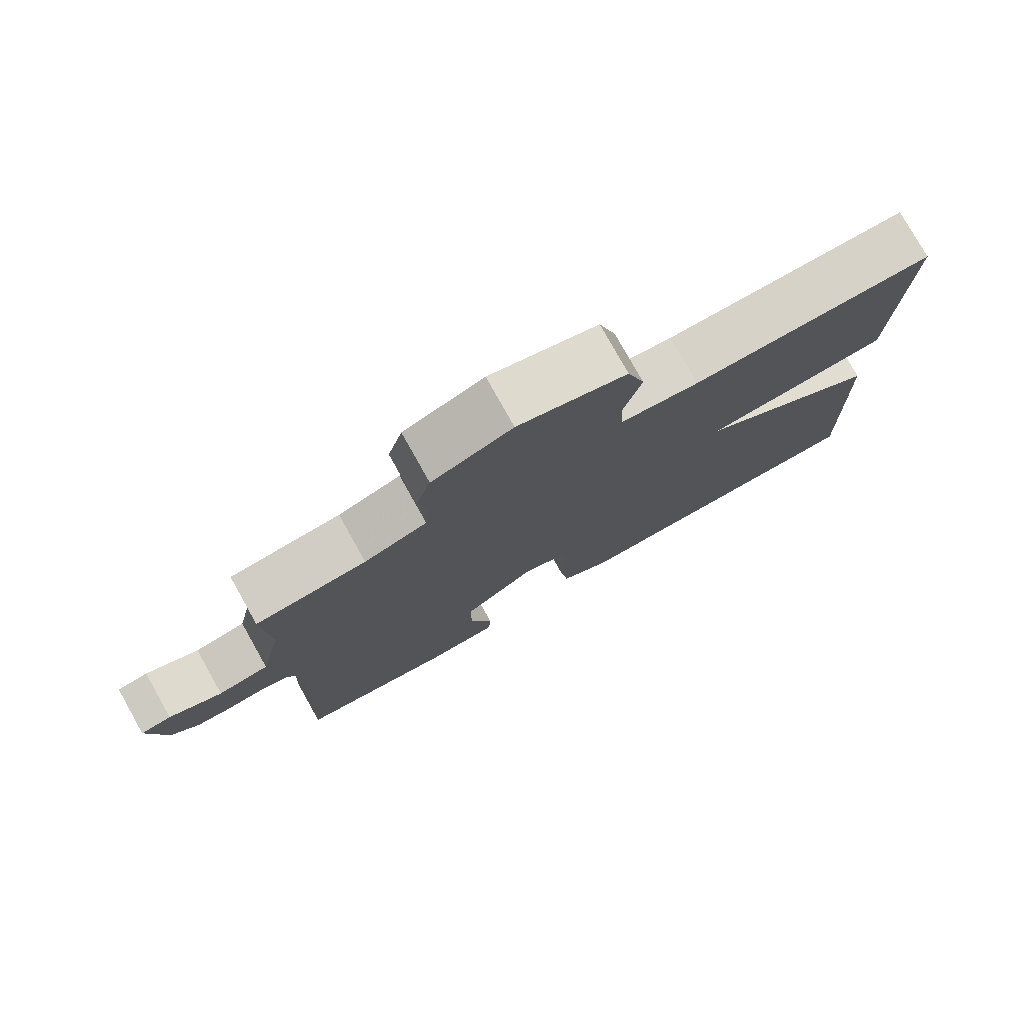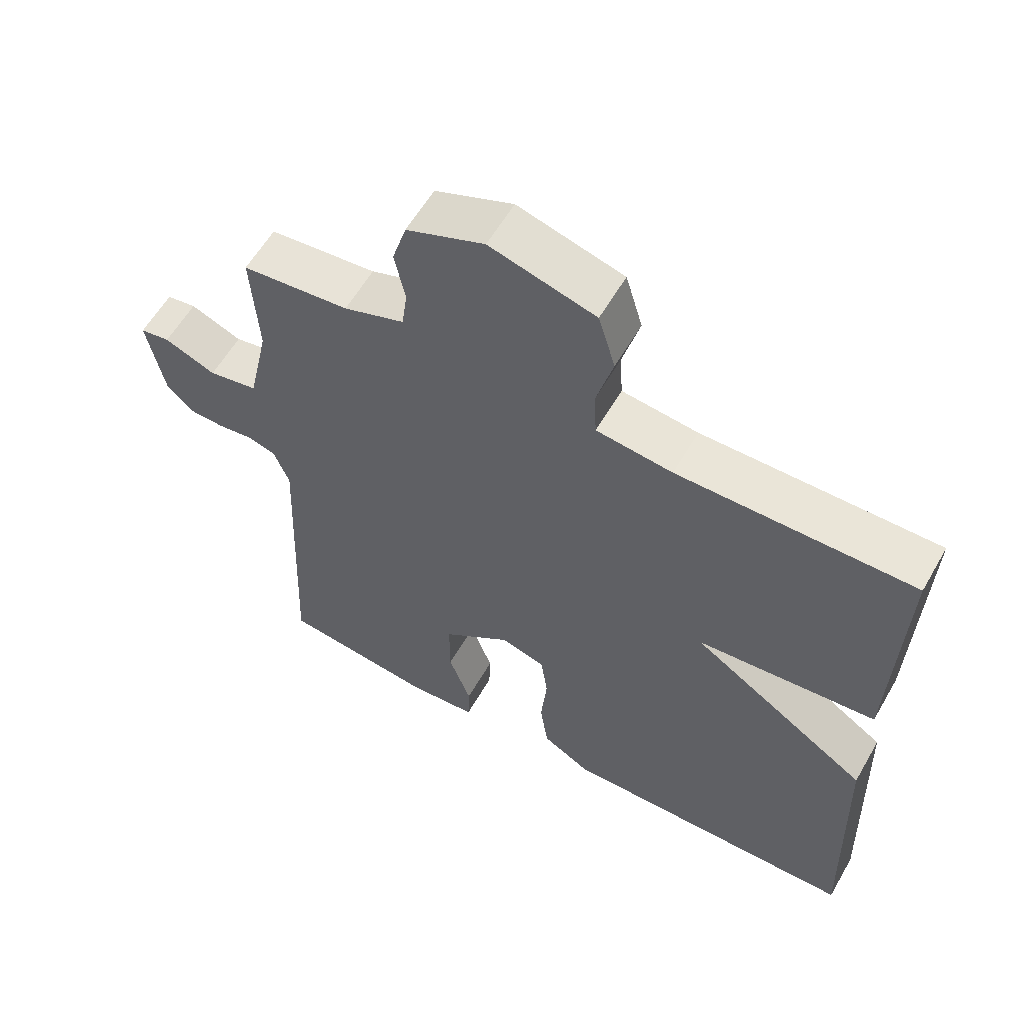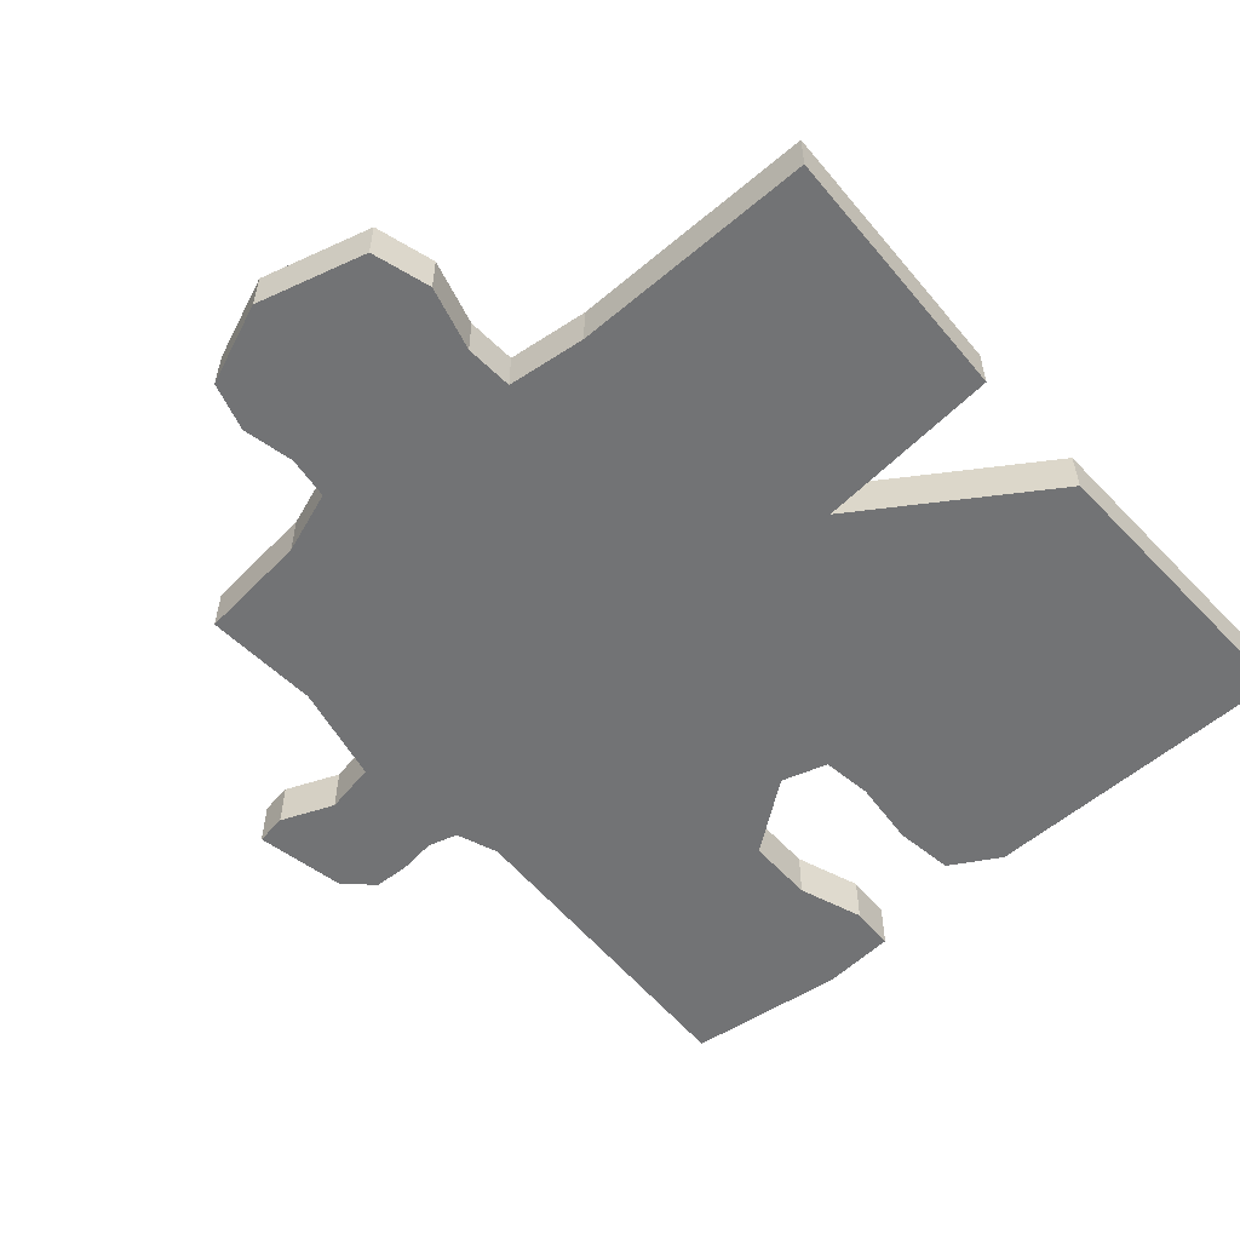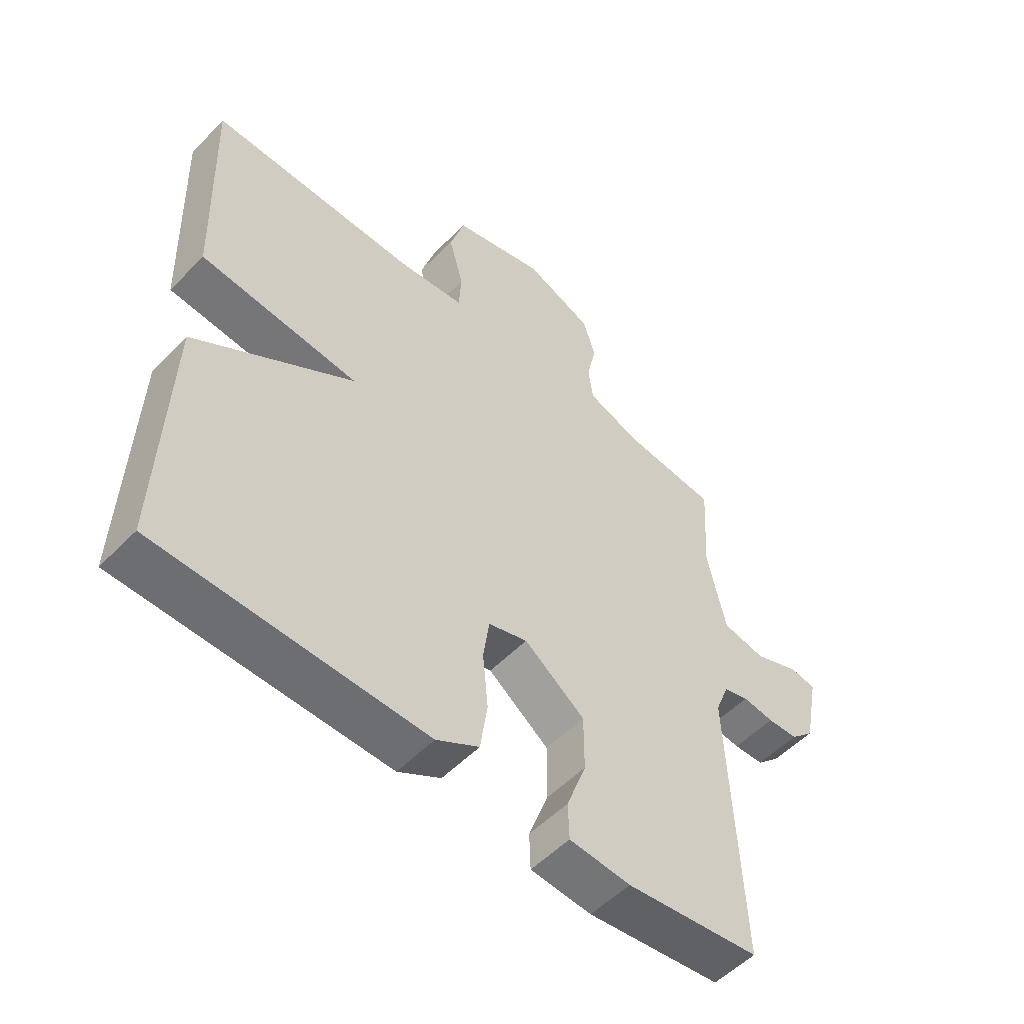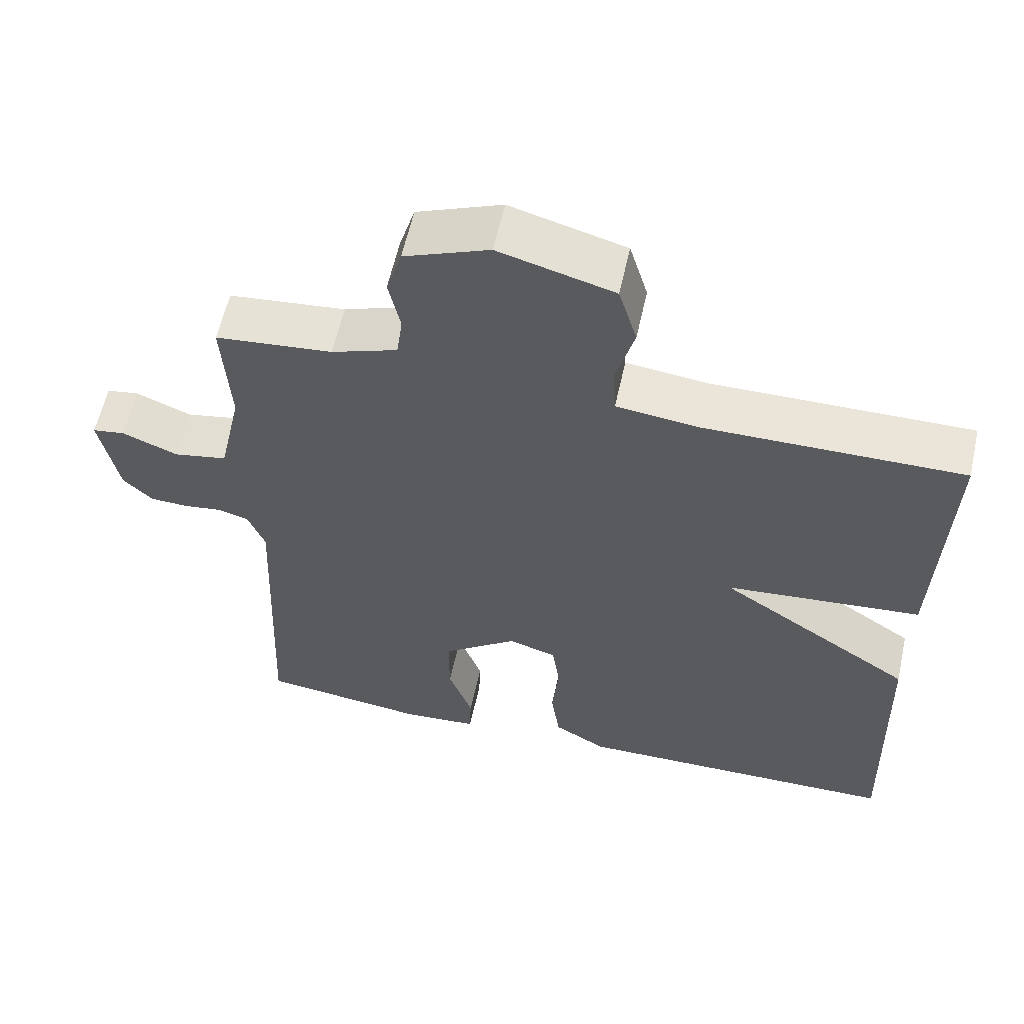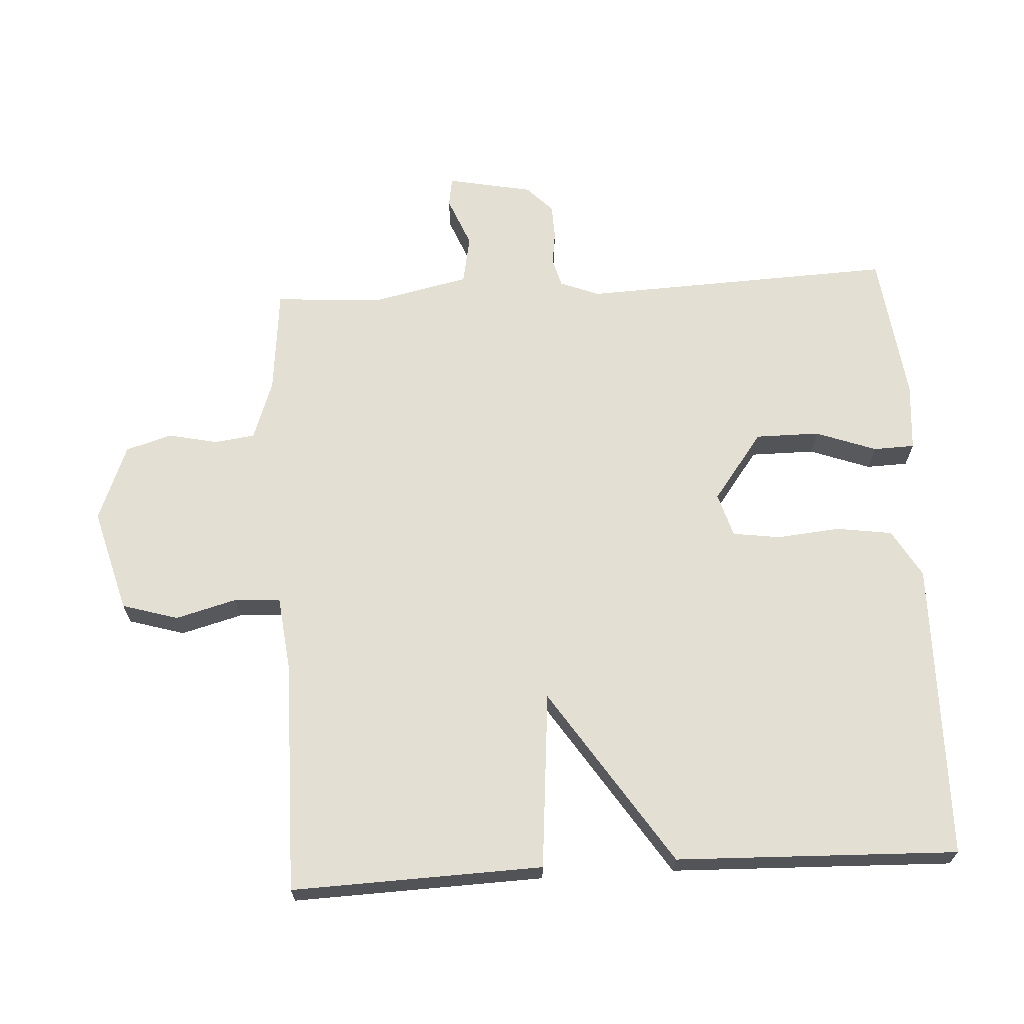
<metadata>
{"format":"obj","ext":"obj","renderer":"f3d","projection":"perspective","resolution":1024,"background":"white","views":[{"elev":78.1,"azim":-29.3,"up":"+Z"},{"elev":59.1,"azim":29.8,"up":"+Z"},{"elev":-55.8,"azim":41.1,"up":"+Y"},{"elev":-53.8,"azim":137.1,"up":"+Z"},{"elev":59.1,"azim":12.4,"up":"+Z"},{"elev":66.9,"azim":86.7,"up":"+Y"}]}
</metadata>
<code>
v 0.5 0.07 0.5
v 0.487 0.07 0.123
v 0.22 0.07 0.099
v 0.487 0.07 -0.077
v 0.5 0.07 -0.5
v 0.051 0.07 -0.507
v -0.021 0.07 -0.465
v -0.033 0.07 -0.381
v -0.024 0.07 -0.287
v -0.034 0.07 -0.215
v -0.1 0.07 -0.195
v -0.202 0.07 -0.271
v -0.202 0.07 -0.367
v -0.169 0.07 -0.458
v -0.171 0.07 -0.52
v -0.274 0.07 -0.528
v -0.5 0.07 -0.5
v -0.48 0.07 -0.03
v -0.503 0.07 0.029
v -0.545 0.07 0.041
v -0.598 0.07 0.034
v -0.649 0.07 0.036
v -0.689 0.07 0.075
v -0.714 0.07 0.203
v -0.67 0.07 0.21
v -0.594 0.07 0.179
v -0.521 0.07 0.193
v -0.49 0.07 0.335
v -0.5 0.07 0.5
v -0.341 0.07 0.516
v -0.251 0.07 0.548
v -0.243 0.07 0.609
v -0.259 0.07 0.683
v -0.238 0.07 0.752
v -0.123 0.07 0.798
v 0.033 0.07 0.755
v 0.058 0.07 0.671
v 0.033 0.07 0.579
v 0.037 0.07 0.51
v 0.15 0.07 0.497
v 0.5 0 0.5
v 0.487 0 0.123
v 0.22 0 0.099
v 0.487 0 -0.077
v 0.5 0 -0.5
v 0.051 0 -0.507
v -0.021 0 -0.465
v -0.033 0 -0.381
v -0.024 0 -0.287
v -0.034 0 -0.215
v -0.1 0 -0.195
v -0.202 0 -0.271
v -0.202 0 -0.367
v -0.169 0 -0.458
v -0.171 0 -0.52
v -0.274 0 -0.528
v -0.5 0 -0.5
v -0.48 0 -0.03
v -0.503 0 0.029
v -0.545 0 0.041
v -0.598 0 0.034
v -0.649 0 0.036
v -0.689 0 0.075
v -0.714 0 0.203
v -0.67 0 0.21
v -0.594 0 0.179
v -0.521 0 0.193
v -0.49 0 0.335
v -0.5 0 0.5
v -0.341 0 0.516
v -0.251 0 0.548
v -0.243 0 0.609
v -0.259 0 0.683
v -0.238 0 0.752
v -0.123 0 0.798
v 0.033 0 0.755
v 0.058 0 0.671
v 0.033 0 0.579
v 0.037 0 0.51
v 0.15 0 0.497
f 36 37 38
f 35 36 38
f 34 35 38
f 33 34 38
f 32 33 38
f 31 32 38 39
f 30 31 39
f 30 39 40
f 29 30 40
f 28 29 40
f 24 25 26
f 23 24 26
f 22 23 26
f 21 22 26
f 20 21 26
f 19 20 26 27
f 28 40 1
f 27 28 1
f 19 27 1
f 18 19 1
f 16 17 18
f 15 16 18
f 14 15 18
f 13 14 18
f 7 8 9
f 6 7 9
f 5 6 9
f 4 5 9
f 3 4 9
f 3 9 10
f 1 2 3
f 1 3 10 11
f 12 13 18
f 1 11 12 18
f 78 77 76
f 78 76 75
f 78 75 74
f 78 74 73
f 78 73 72
f 79 78 72 71
f 79 71 70
f 80 79 70
f 80 70 69
f 80 69 68
f 66 65 64
f 66 64 63
f 66 63 62
f 66 62 61
f 66 61 60
f 67 66 60 59
f 41 80 68
f 41 68 67
f 41 67 59
f 41 59 58
f 58 57 56
f 58 56 55
f 58 55 54
f 58 54 53
f 49 48 47
f 49 47 46
f 49 46 45
f 49 45 44
f 49 44 43
f 50 49 43
f 43 42 41
f 51 50 43 41
f 58 53 52
f 58 52 51 41
f 1 41 42 2
f 2 42 43 3
f 3 43 44 4
f 4 44 45 5
f 5 45 46 6
f 6 46 47 7
f 7 47 48 8
f 8 48 49 9
f 9 49 50 10
f 10 50 51 11
f 11 51 52 12
f 12 52 53 13
f 13 53 54 14
f 14 54 55 15
f 15 55 56 16
f 16 56 57 17
f 17 57 58 18
f 18 58 59 19
f 19 59 60 20
f 20 60 61 21
f 21 61 62 22
f 22 62 63 23
f 23 63 64 24
f 24 64 65 25
f 25 65 66 26
f 26 66 67 27
f 27 67 68 28
f 28 68 69 29
f 29 69 70 30
f 30 70 71 31
f 31 71 72 32
f 32 72 73 33
f 33 73 74 34
f 34 74 75 35
f 35 75 76 36
f 36 76 77 37
f 37 77 78 38
f 38 78 79 39
f 39 79 80 40
f 40 80 41 1

</code>
